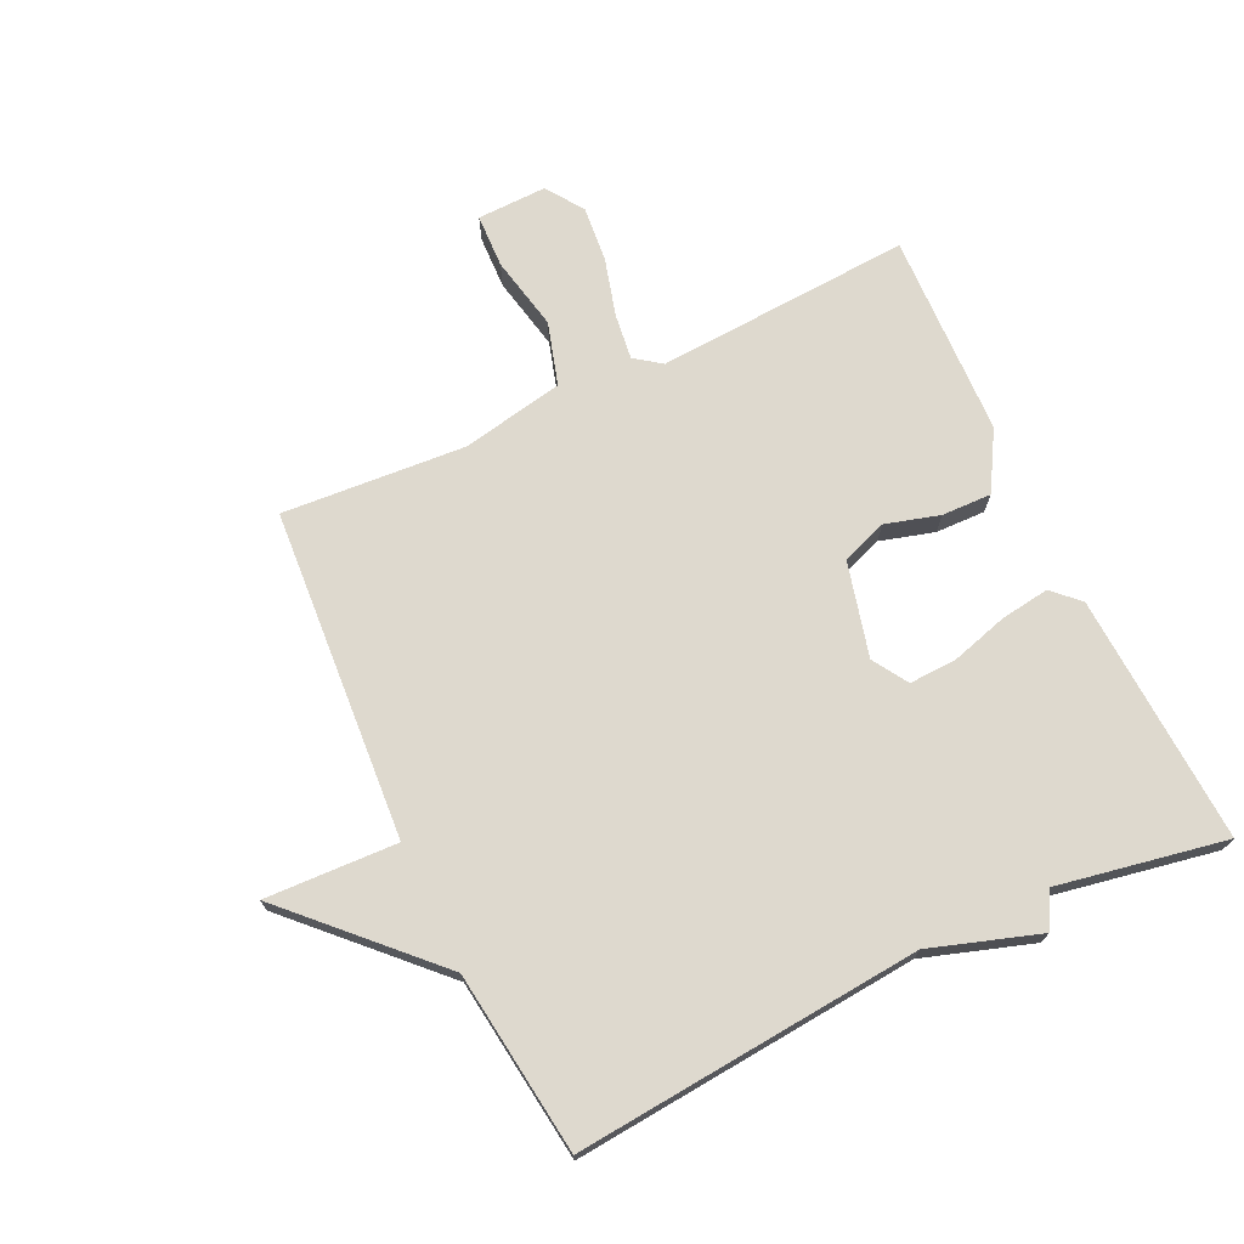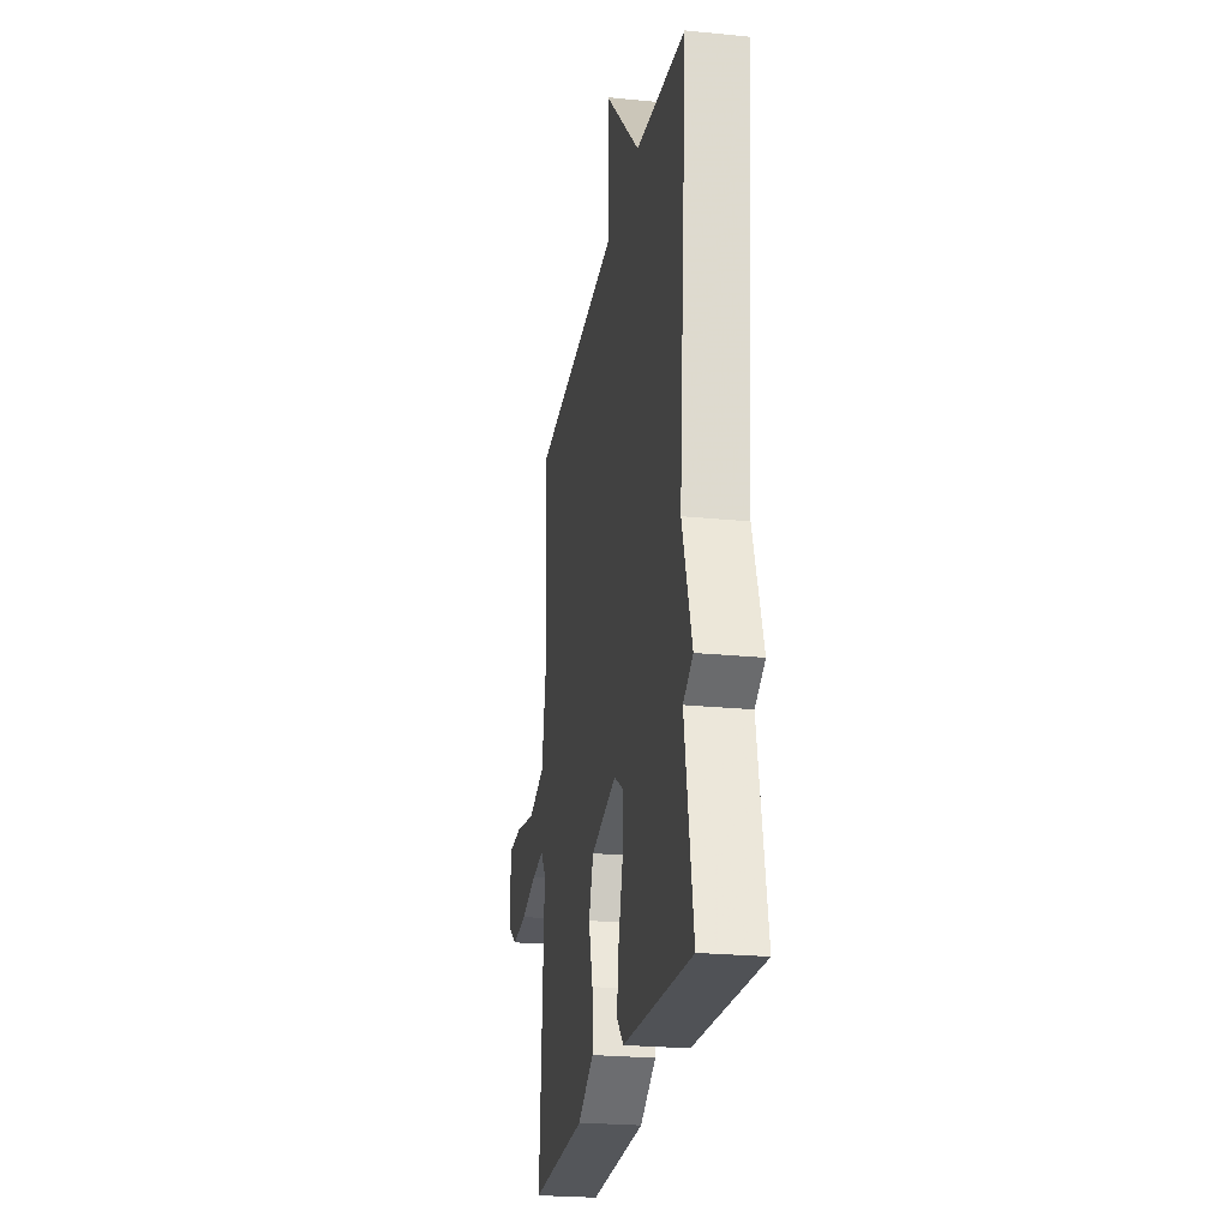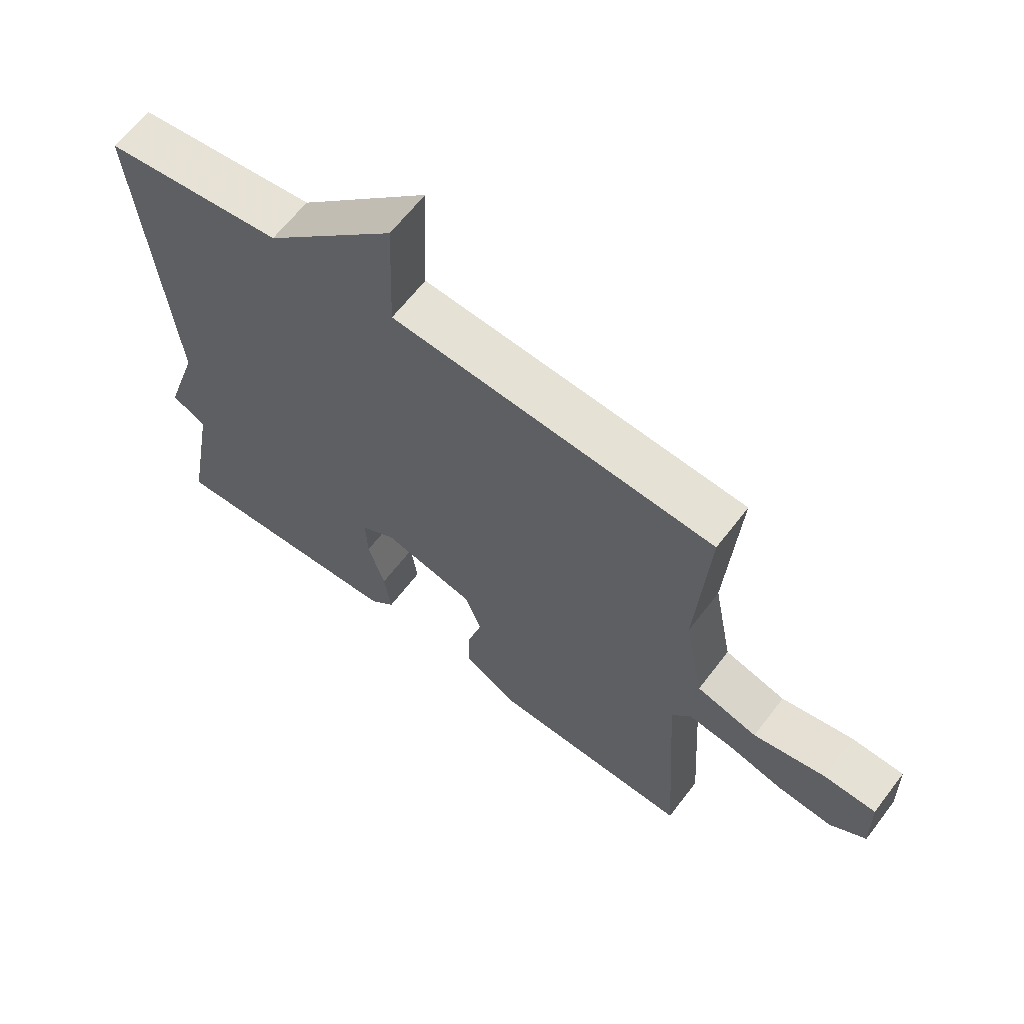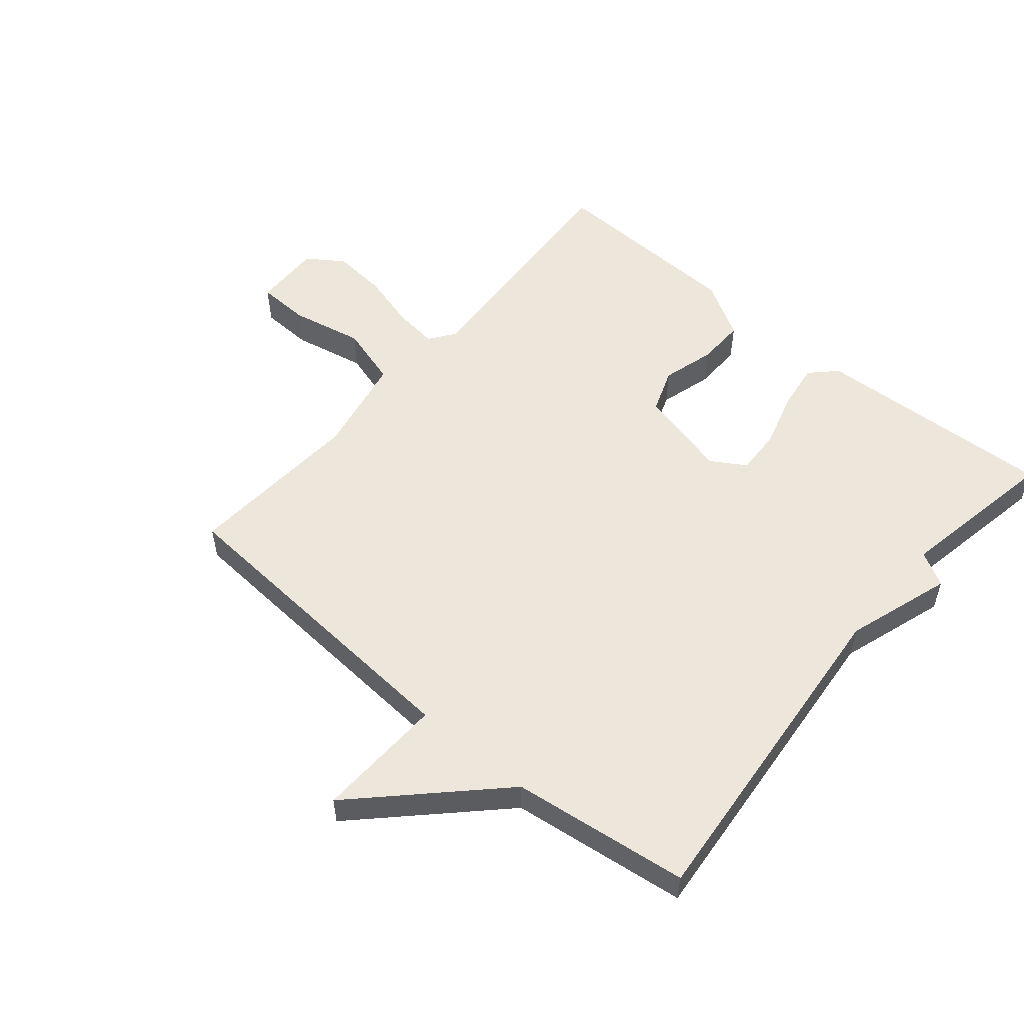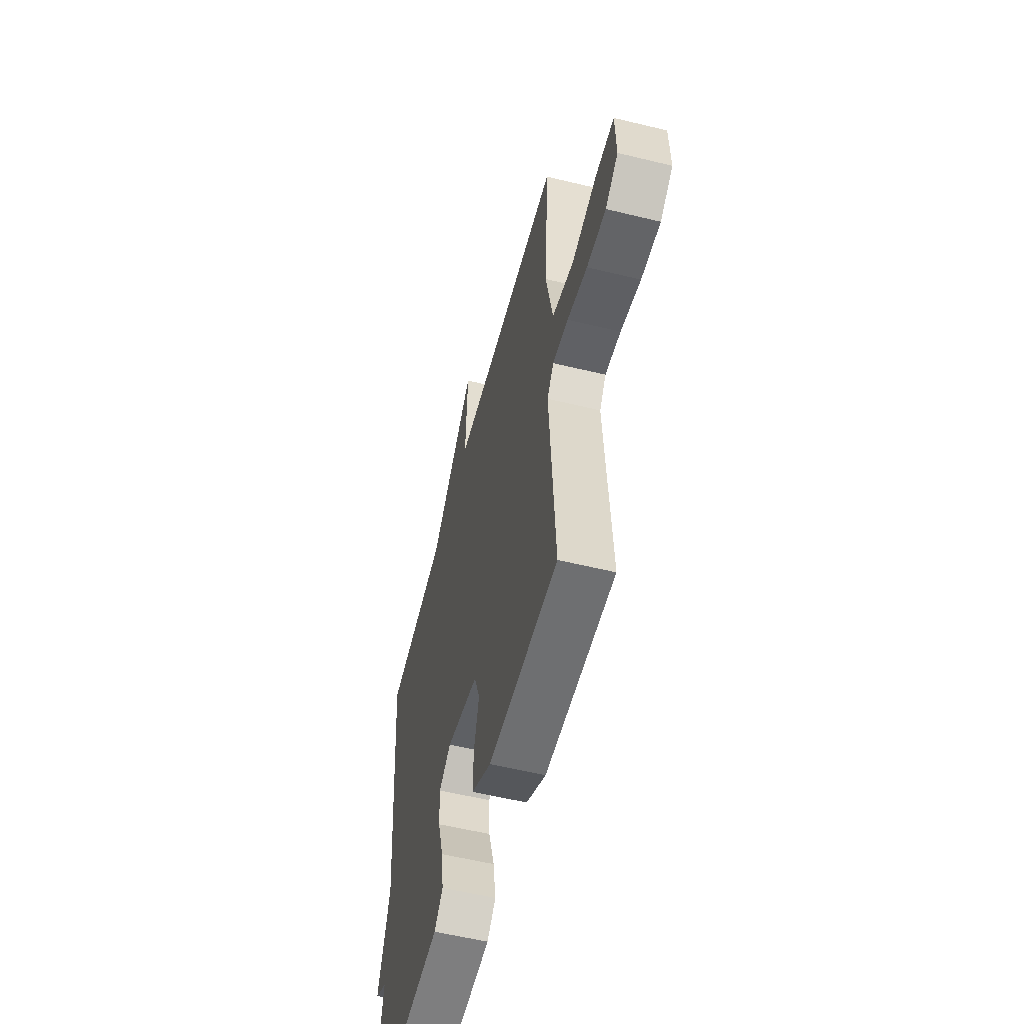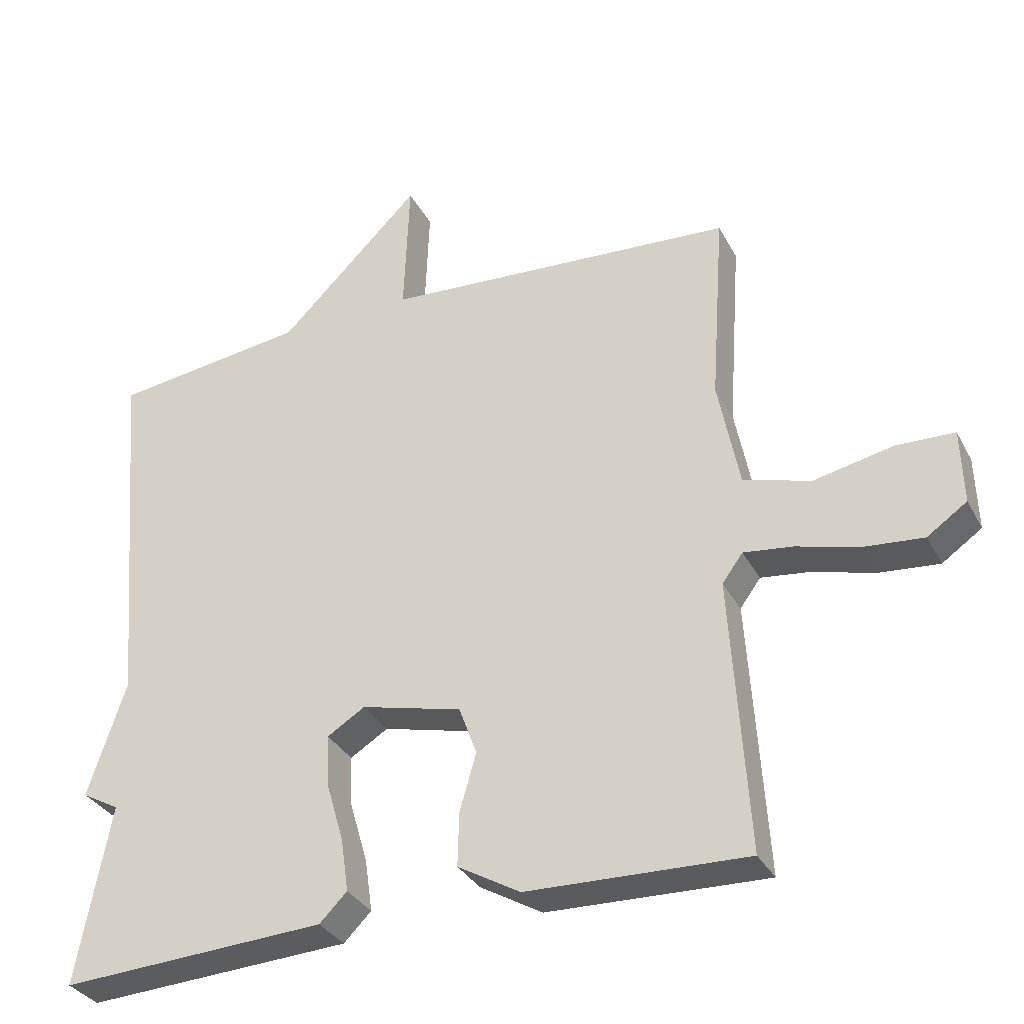
<metadata>
{"format":"obj","ext":"obj","renderer":"f3d","projection":"perspective","resolution":1024,"background":"white","views":[{"elev":71.6,"azim":64.7,"up":"+Y"},{"elev":-23.8,"azim":80.5,"up":"+Z"},{"elev":63.5,"azim":-142.7,"up":"+Z"},{"elev":54.0,"azim":40.1,"up":"+Y"},{"elev":-56.5,"azim":-104.3,"up":"+Z"},{"elev":-33.2,"azim":-155.5,"up":"+Z"}]}
</metadata>
<code>
v -0.5 0.07 -0.5
v -0.475 0.07 -0.101
v -0.505 0.07 -0.06
v -0.576 0.07 -0.069
v -0.667 0.07 -0.094
v -0.754 0.07 -0.102
v -0.812 0.07 -0.062
v -0.809 0.07 0.047
v -0.725 0.07 0.05
v -0.609 0.07 0.026
v -0.511 0.07 0.055
v -0.48 0.07 0.215
v -0.5 0.07 0.5
v 0.016 0.07 0.536
v 0.008 0.07 0.742
v 0.216 0.07 0.536
v 0.5 0.07 0.5
v 0.452 0.07 -0.039
v 0.507 0.07 -0.208
v 0.452 0.07 -0.239
v 0.5 0.07 -0.5
v 0.112 0.07 -0.48
v 0.072 0.07 -0.44
v 0.083 0.07 -0.363
v 0.109 0.07 -0.274
v 0.112 0.07 -0.2
v 0.057 0.07 -0.166
v -0.09 0.07 -0.203
v -0.116 0.07 -0.274
v -0.092 0.07 -0.358
v -0.09 0.07 -0.436
v -0.181 0.07 -0.489
v -0.5 0 -0.5
v -0.475 0 -0.101
v -0.505 0 -0.06
v -0.576 0 -0.069
v -0.667 0 -0.094
v -0.754 0 -0.102
v -0.812 0 -0.062
v -0.809 0 0.047
v -0.725 0 0.05
v -0.609 0 0.026
v -0.511 0 0.055
v -0.48 0 0.215
v -0.5 0 0.5
v 0.016 0 0.536
v 0.008 0 0.742
v 0.216 0 0.536
v 0.5 0 0.5
v 0.452 0 -0.039
v 0.507 0 -0.208
v 0.452 0 -0.239
v 0.5 0 -0.5
v 0.112 0 -0.48
v 0.072 0 -0.44
v 0.083 0 -0.363
v 0.109 0 -0.274
v 0.112 0 -0.2
v 0.057 0 -0.166
v -0.09 0 -0.203
v -0.116 0 -0.274
v -0.092 0 -0.358
v -0.09 0 -0.436
v -0.181 0 -0.489
f 32 1 2
f 31 32 2
f 30 31 2
f 29 30 2
f 28 29 2 3
f 27 28 3
f 23 24 25
f 22 23 25
f 21 22 25
f 20 21 25
f 20 25 26
f 19 20 26
f 18 19 26
f 18 26 27
f 17 18 27
f 16 17 27
f 14 15 16 27
f 12 13 14 27
f 8 9 10
f 7 8 10
f 6 7 10
f 5 6 10
f 4 5 10
f 3 4 10 11
f 3 11 12 27
f 34 33 64
f 34 64 63
f 34 63 62
f 34 62 61
f 35 34 61 60
f 35 60 59
f 57 56 55
f 57 55 54
f 57 54 53
f 57 53 52
f 58 57 52
f 58 52 51
f 58 51 50
f 59 58 50
f 59 50 49
f 59 49 48
f 59 48 47 46
f 59 46 45 44
f 42 41 40
f 42 40 39
f 42 39 38
f 42 38 37
f 42 37 36
f 43 42 36 35
f 59 44 43 35
f 1 33 34 2
f 2 34 35 3
f 3 35 36 4
f 4 36 37 5
f 5 37 38 6
f 6 38 39 7
f 7 39 40 8
f 8 40 41 9
f 9 41 42 10
f 10 42 43 11
f 11 43 44 12
f 12 44 45 13
f 13 45 46 14
f 14 46 47 15
f 15 47 48 16
f 16 48 49 17
f 17 49 50 18
f 18 50 51 19
f 19 51 52 20
f 20 52 53 21
f 21 53 54 22
f 22 54 55 23
f 23 55 56 24
f 24 56 57 25
f 25 57 58 26
f 26 58 59 27
f 27 59 60 28
f 28 60 61 29
f 29 61 62 30
f 30 62 63 31
f 31 63 64 32
f 32 64 33 1

</code>
